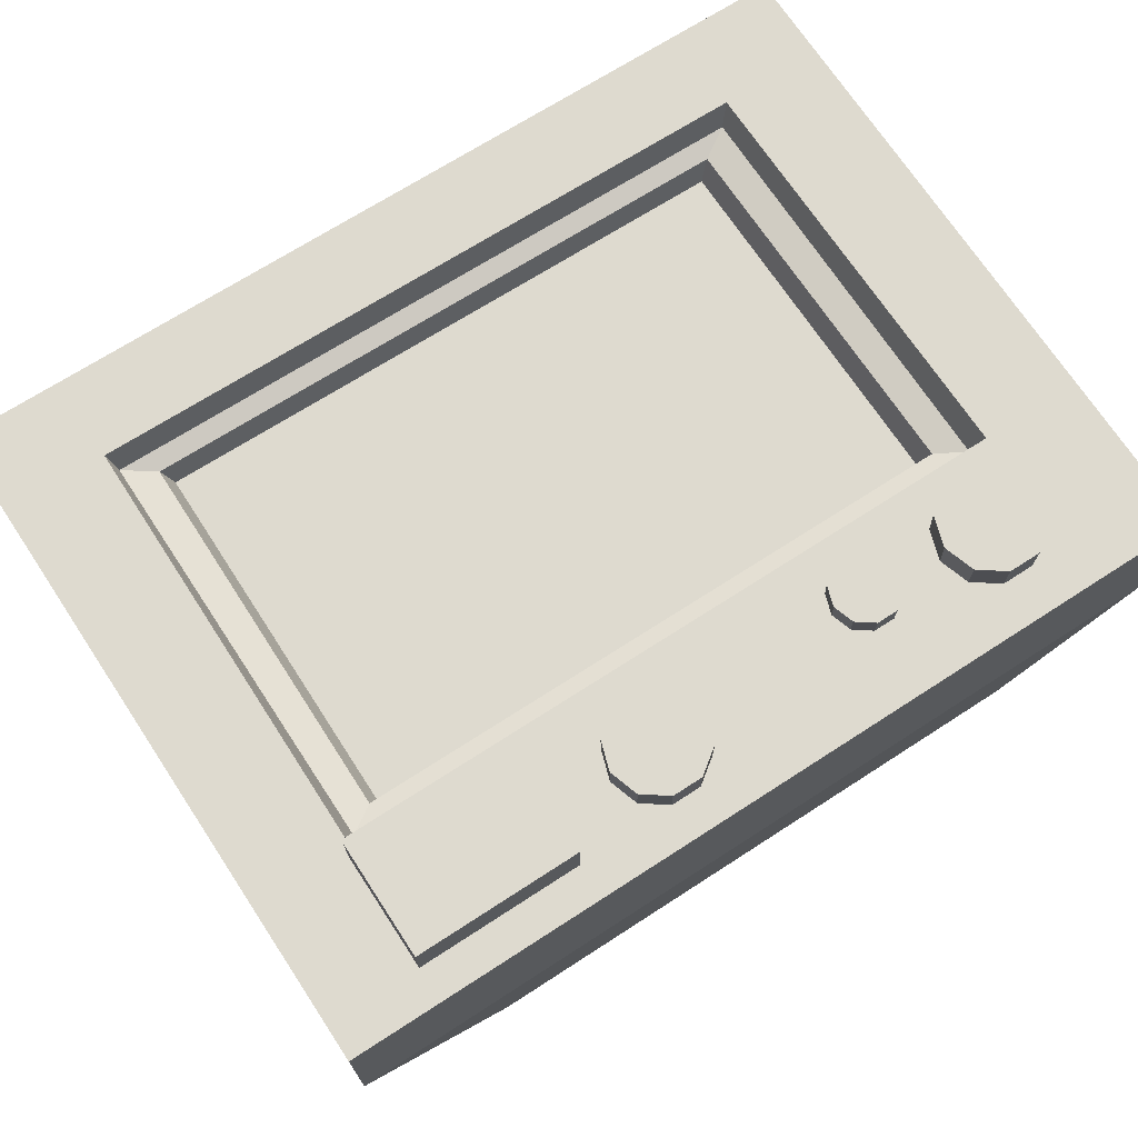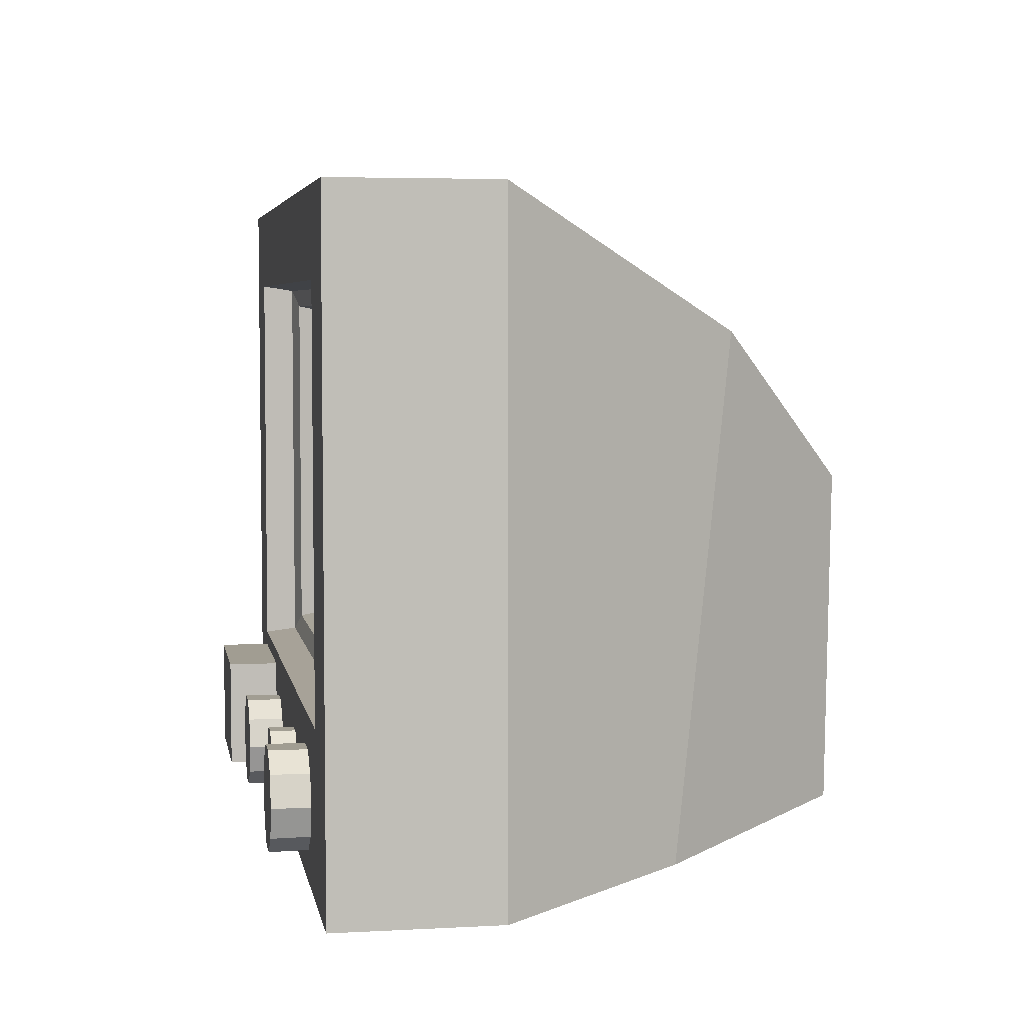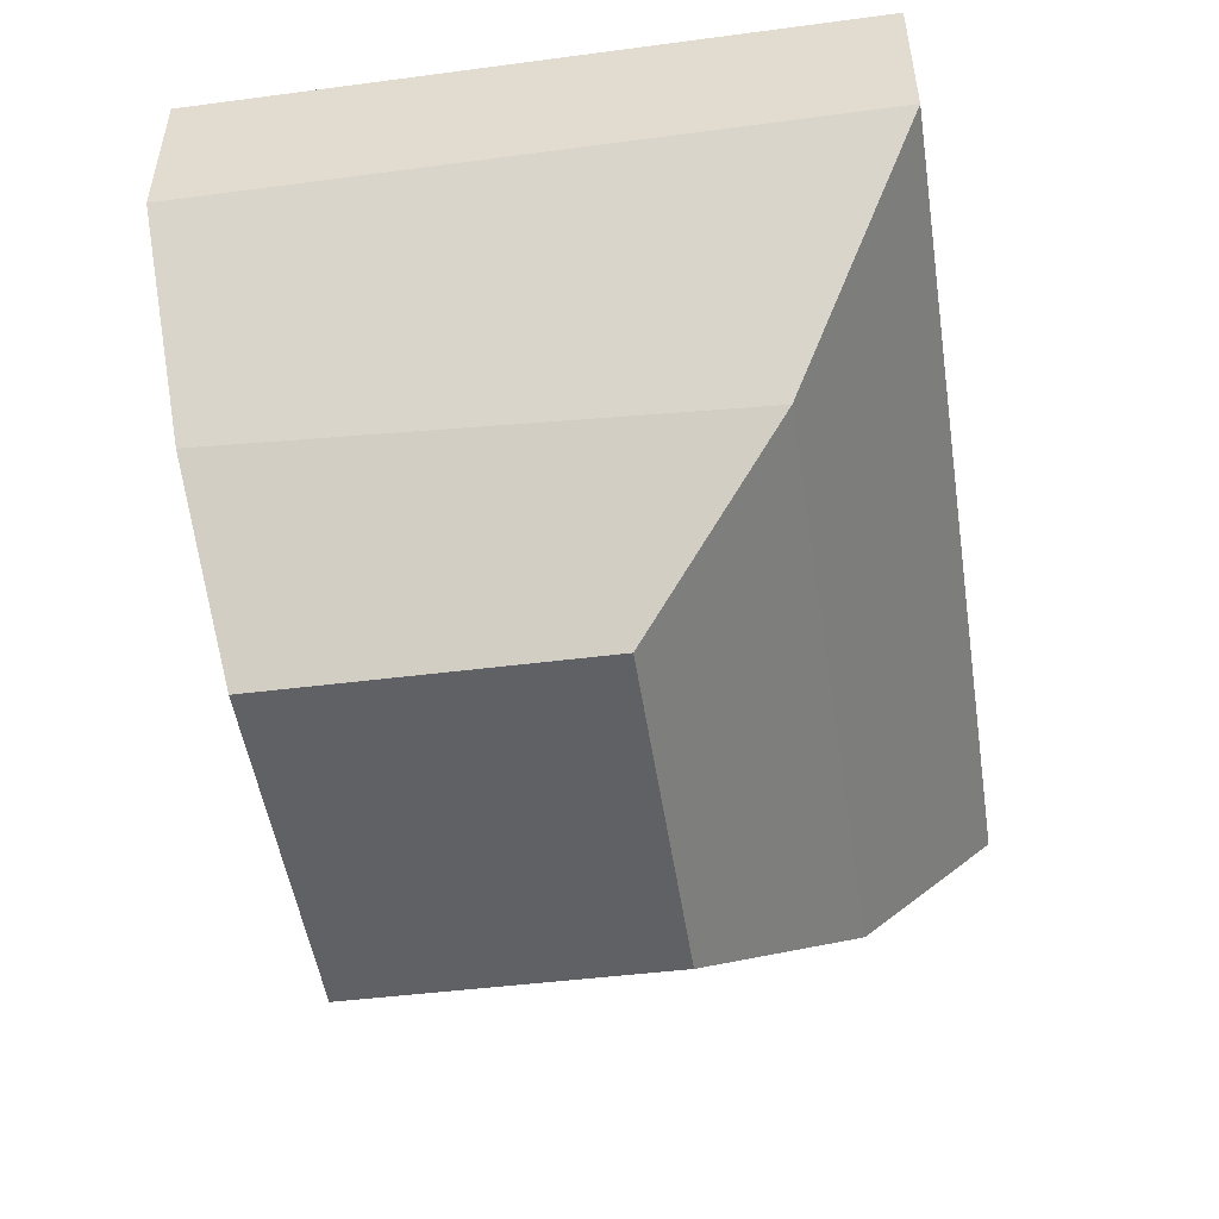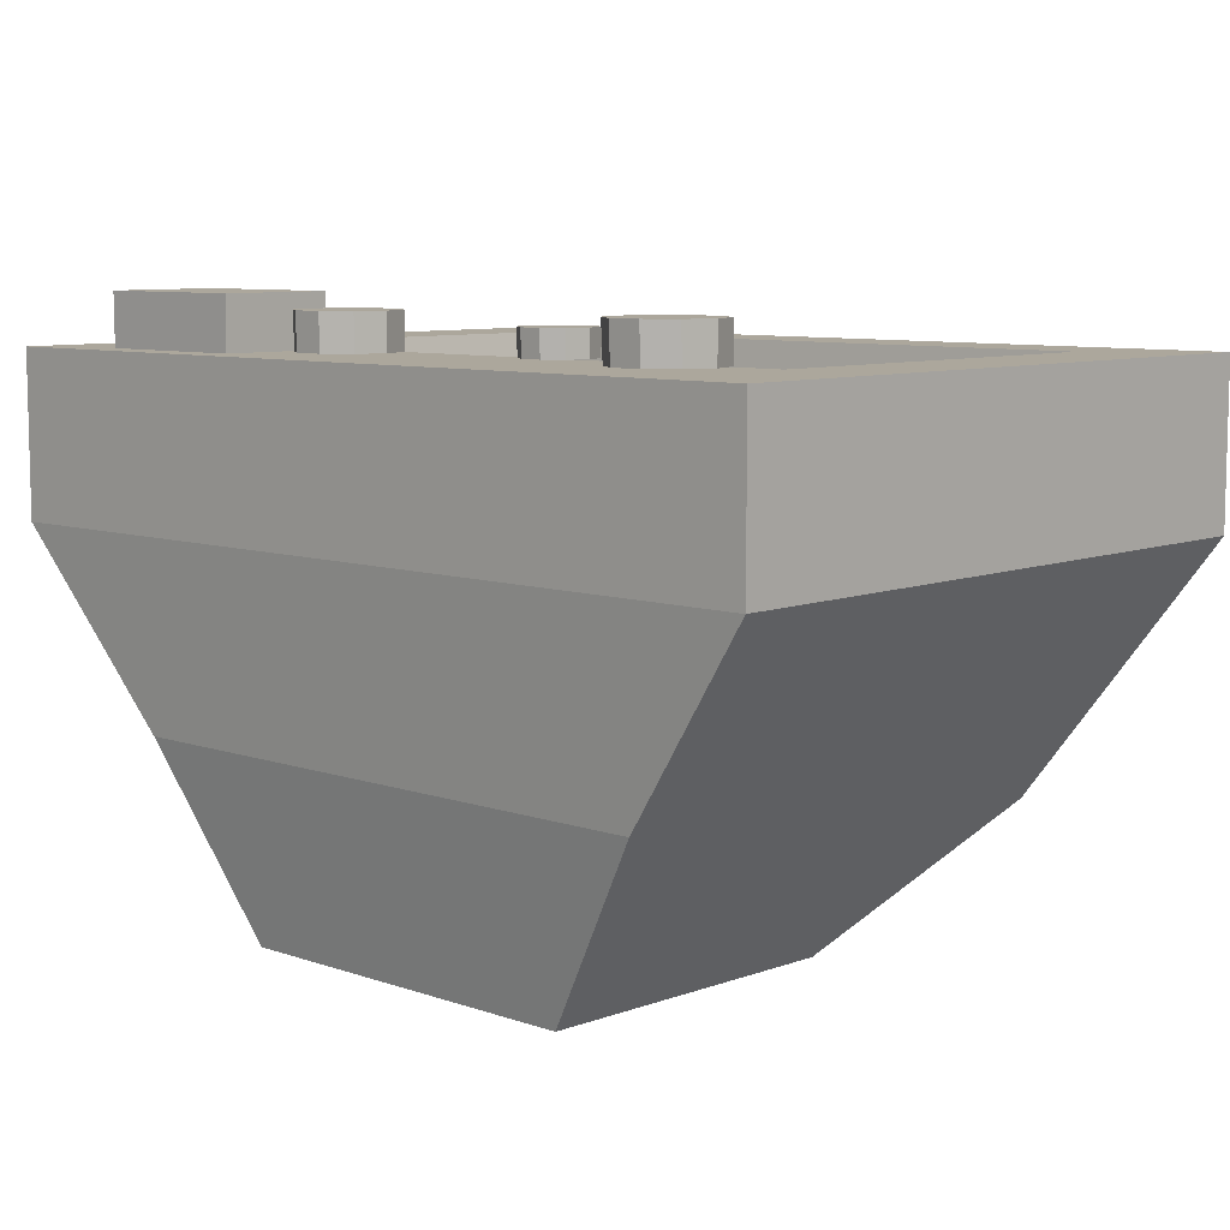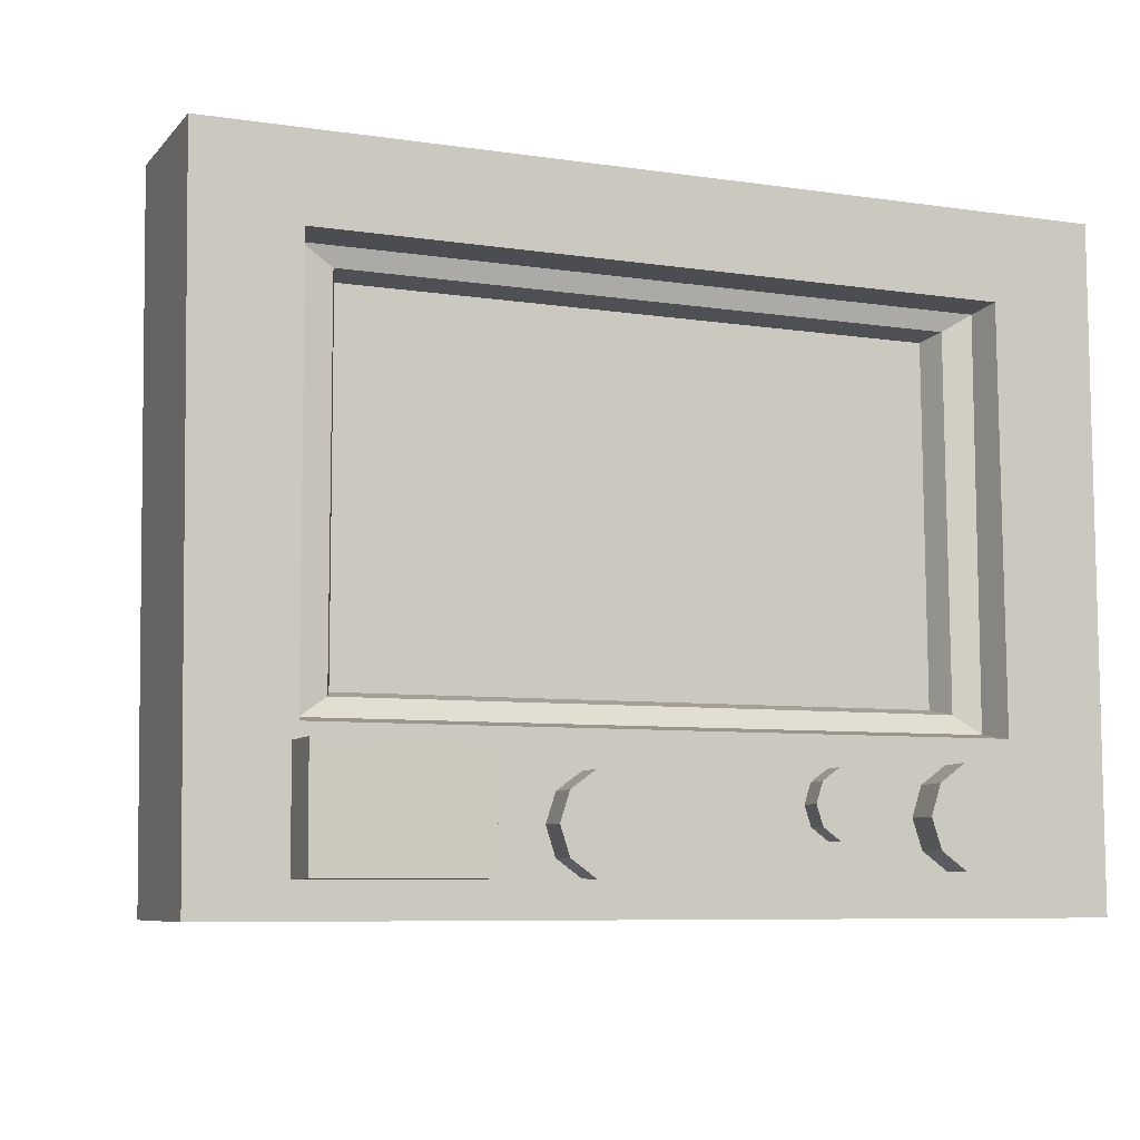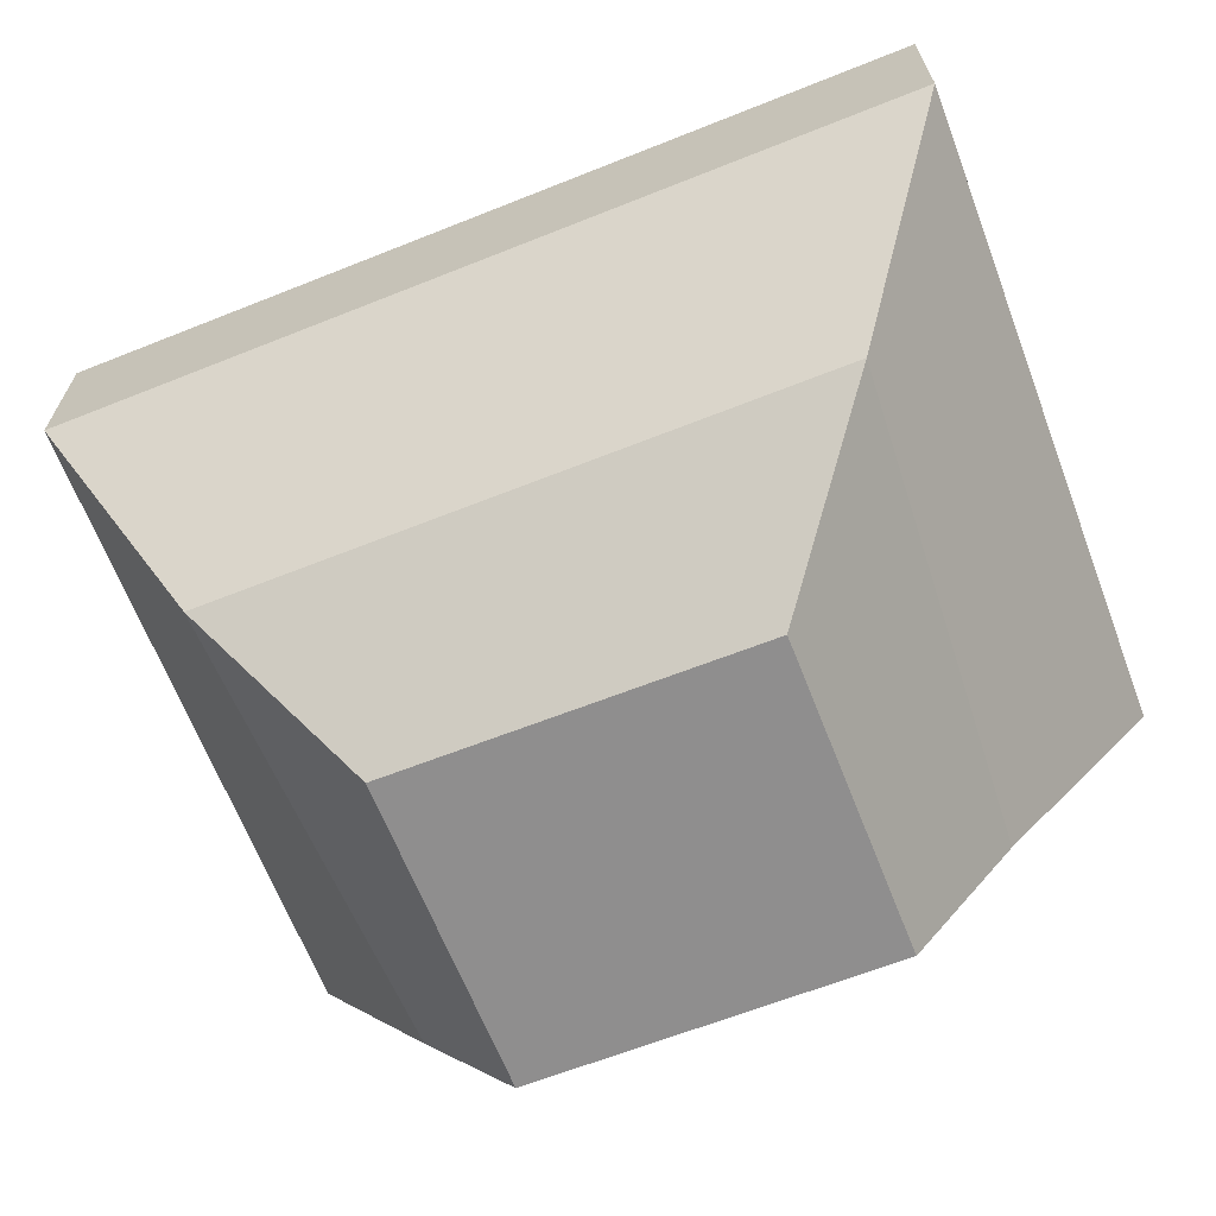
<metadata>
{"format":"obj","ext":"obj","renderer":"f3d","projection":"perspective","resolution":1024,"background":"white","views":[{"elev":71.0,"azim":-32.9,"up":"+Z"},{"elev":4.7,"azim":80.1,"up":"+Y"},{"elev":-50.2,"azim":98.6,"up":"+Z"},{"elev":8.3,"azim":43.2,"up":"+Z"},{"elev":-7.3,"azim":-21.9,"up":"+Y"},{"elev":-65.8,"azim":-158.6,"up":"+Z"}]}
</metadata>
<code>
g ____559
v 65.53 -47.7 55.62
v 63.62 -41.8 55.62
v 63.62 -41.9 48.31
v 65.5 -47.7 48.31
v 63.62 -41.9 48.31
v 63.62 -41.8 55.62
v 58.61 -38.16 55.62
v 58.69 -38.32 48.31
v 58.69 -38.32 48.31
v 58.61 -38.16 55.62
v 52.41 -38.16 55.62
v 52.6 -38.32 48.31
v 47.4 -41.8 55.62
v 47.67 -41.9 48.31
v 52.6 -38.32 48.31
v 52.41 -38.16 55.62
v 47.67 -41.9 48.31
v 47.4 -41.8 55.62
v 45.48 -47.7 55.62
v 45.79 -47.7 48.31
v 47.4 -53.59 55.62
v 47.67 -53.49 48.31
v 45.79 -47.7 48.31
v 45.48 -47.7 55.62
v 47.67 -53.49 48.31
v 47.4 -53.59 55.62
v 52.41 -57.23 55.62
v 52.6 -57.07 48.31
v 52.6 -57.07 48.31
v 52.41 -57.23 55.62
v 58.61 -57.23 55.62
v 58.69 -57.07 48.31
v 58.69 -57.07 48.31
v 58.61 -57.23 55.62
v 63.62 -53.59 55.62
v 63.62 -53.49 48.31
v 65.5 -47.7 48.31
v 63.62 -53.49 48.31
v 63.62 -53.59 55.62
v 65.53 -47.7 55.62
v 37.55 -45.68 53.54
v 36.26 -41.72 53.54
v 36.26 -41.79 48.63
v 37.53 -45.68 48.63
v 36.26 -41.72 53.54
v 32.89 -39.28 53.54
v 32.95 -39.39 48.63
v 36.26 -41.79 48.63
v 32.95 -39.39 48.63
v 32.89 -39.28 53.54
v 28.73 -39.28 53.54
v 28.86 -39.39 48.63
v 28.86 -39.39 48.63
v 28.73 -39.28 53.54
v 25.37 -41.72 53.54
v 25.55 -41.79 48.63
v 25.37 -41.72 53.54
v 24.08 -45.68 53.54
v 24.29 -45.68 48.63
v 25.55 -41.79 48.63
v 25.37 -49.64 53.54
v 25.55 -49.57 48.63
v 24.29 -45.68 48.63
v 24.08 -45.68 53.54
v 25.55 -49.57 48.63
v 25.37 -49.64 53.54
v 28.73 -52.08 53.54
v 28.86 -51.98 48.63
v 32.89 -52.08 53.54
v 32.95 -51.98 48.63
v 28.86 -51.98 48.63
v 28.73 -52.08 53.54
v 36.26 -49.64 53.54
v 36.26 -49.57 48.63
v 32.95 -51.98 48.63
v 32.89 -52.08 53.54
v 36.26 -49.57 48.63
v 36.26 -49.64 53.54
v 37.55 -45.68 53.54
v 37.53 -45.68 48.63
v -6.813 -43.94 55.34
v -6.745 -43.99 48.35
v -4.944 -49.53 48.35
v -4.997 -49.53 55.34
v -6.745 -43.99 48.35
v -6.813 -43.94 55.34
v -11.57 -40.49 55.34
v -11.46 -40.56 48.35
v -11.46 -40.56 48.35
v -11.57 -40.49 55.34
v -17.45 -40.49 55.34
v -17.29 -40.56 48.35
v -22 -43.99 48.35
v -17.29 -40.56 48.35
v -17.45 -40.49 55.34
v -22.2 -43.94 55.34
v -22 -43.99 48.35
v -22.2 -43.94 55.34
v -24.02 -49.53 55.34
v -23.8 -49.53 48.35
v -23.8 -49.53 48.35
v -24.02 -49.53 55.34
v -22.2 -55.12 55.34
v -22 -55.07 48.35
v -22.2 -55.12 55.34
v -17.45 -58.58 55.34
v -17.29 -58.5 48.35
v -22 -55.07 48.35
v -17.29 -58.5 48.35
v -17.45 -58.58 55.34
v -11.57 -58.58 55.34
v -11.46 -58.5 48.35
v -11.57 -58.58 55.34
v -6.813 -55.12 55.34
v -6.745 -55.07 48.35
v -11.46 -58.5 48.35
v -4.944 -49.53 48.35
v -6.745 -55.07 48.35
v -6.813 -55.12 55.34
v -4.997 -49.53 55.34
v -67.28 -58.62 57.83
v -35.72 -58.56 57.81
v -35.78 -58.56 47.41
v -67.24 -58.62 47.36
v -35.72 -58.56 57.81
v -35.69 -36.38 57.86
v -35.75 -36.38 47.41
v -35.78 -58.56 47.41
v -35.75 -36.38 47.41
v -35.69 -36.38 57.86
v -67.39 -36.38 57.88
v -67.34 -36.38 47.36
v -67.39 -36.38 57.88
v -67.28 -58.62 57.83
v -67.24 -58.62 47.36
v -67.34 -36.38 47.36
v -67.28 -58.62 57.83
v -67.39 -36.38 57.88
v -35.69 -36.38 57.86
v -35.72 -58.56 57.81
v -84.86 -65.35 15.69
v -84.86 -65.35 47.62
v 86.27 -65.35 47.62
v 86.27 -65.35 15.69
v -86.27 65.35 47.62
v -86.27 65.35 15.69
v 85.53 64.15 15.69
v 85.53 64.15 47.62
v 85.53 64.15 47.62
v 85.53 64.15 15.69
v 86.27 -65.35 15.69
v 86.27 -65.35 47.62
v 38.51 -54.76 -56.87
v 38.51 9.556 -57.88
v -34.19 9.556 -57.88
v -34.19 -54.76 -56.87
v -34.19 9.556 -57.88
v -60.23 38.83 -30.47
v -54.05 -62.1 -20.59
v -34.19 -54.76 -56.87
v 86.27 -65.35 15.69
v 61.22 -62.1 -20.59
v -54.05 -62.1 -20.59
v -84.86 -65.35 15.69
v -86.27 65.35 15.69
v -60.23 38.83 -30.47
v 62.02 38.22 -30.47
v 85.53 64.15 15.69
v 61.22 -62.1 -20.59
v 86.27 -65.35 15.69
v 85.53 64.15 15.69
v 62.02 38.22 -30.47
v -86.27 65.35 15.69
v -86.27 65.35 47.62
v -84.86 -65.35 47.62
v -84.86 -65.35 15.69
v 66.35 -33.29 47.62
v -66.18 -33.29 47.62
v -64.46 -32.23 41.16
v 64.68 -32.23 41.16
v 65.5 47.33 47.62
v 66.35 -33.29 47.62
v 64.68 -32.23 41.16
v 64.28 46.27 41.16
v 65.5 47.33 47.62
v 64.28 46.27 41.16
v -65.07 47.5 41.16
v -66.24 48.54 47.62
v -66.24 48.54 47.62
v -65.07 47.5 41.16
v -64.46 -32.23 41.16
v -66.18 -33.29 47.62
v -59.22 -28.63 39.97
v 59.26 -28.63 39.97
v 64.68 -32.23 41.16
v -64.46 -32.23 41.16
v 58.51 42.71 39.97
v 64.28 46.27 41.16
v 64.68 -32.23 41.16
v 59.26 -28.63 39.97
v -59.12 43.86 39.97
v -65.07 47.5 41.16
v 64.28 46.27 41.16
v 58.51 42.71 39.97
v -65.07 47.5 41.16
v -59.12 43.86 39.97
v -59.22 -28.63 39.97
v -64.46 -32.23 41.16
v -57.46 -27.47 34.71
v 57.47 -27.47 34.71
v 59.26 -28.63 39.97
v -59.22 -28.63 39.97
v 57.47 -27.47 34.71
v 56.82 41.55 34.71
v 58.51 42.71 39.97
v 59.26 -28.63 39.97
v 58.51 42.71 39.97
v 56.82 41.55 34.71
v -57.4 42.68 34.71
v -59.12 43.86 39.97
v -59.12 43.86 39.97
v -57.4 42.68 34.71
v -57.46 -27.47 34.71
v -59.22 -28.63 39.97
v -84.86 -65.35 15.69
v -54.05 -62.1 -20.59
v -60.23 38.83 -30.47
v -86.27 65.35 15.69
v 61.22 -62.1 -20.59
v 38.51 -54.76 -56.87
v -34.19 -54.76 -56.87
v -54.05 -62.1 -20.59
v 62.02 38.22 -30.47
v -60.23 38.83 -30.47
v -34.19 9.556 -57.88
v 38.51 9.556 -57.88
v 38.51 -54.76 -56.87
v 61.22 -62.1 -20.59
v 62.02 38.22 -30.47
v 38.51 9.556 -57.88
v -57.4 42.68 34.71
v 56.82 41.55 34.71
v 57.47 -27.47 34.71
v -57.46 -27.47 34.71
v -66.18 -33.29 47.62
v 66.35 -33.29 47.62
v 86.27 -65.35 47.62
v 65.5 47.33 47.62
v -84.86 -65.35 47.62
v 85.53 64.15 47.62
v -86.27 65.35 47.62
v -66.24 48.54 47.62
v 65.53 -47.7 55.62
v 55.51 -47.7 55.62
v 63.62 -41.8 55.62
v 63.62 -53.59 55.62
v 58.61 -38.16 55.62
v 58.61 -57.23 55.62
v 52.41 -38.16 55.62
v 52.41 -57.23 55.62
v 47.4 -41.8 55.62
v 47.4 -53.59 55.62
v 45.48 -47.7 55.62
v 37.55 -45.68 53.54
v 30.81 -45.68 53.54
v 36.26 -41.72 53.54
v 36.26 -49.64 53.54
v 32.89 -39.28 53.54
v 32.89 -52.08 53.54
v 28.73 -39.28 53.54
v 28.73 -52.08 53.54
v 25.37 -41.72 53.54
v 25.37 -49.64 53.54
v 24.08 -45.68 53.54
v -4.997 -49.53 55.34
v -14.51 -49.53 55.34
v -6.813 -43.94 55.34
v -6.813 -55.12 55.34
v -11.57 -40.49 55.34
v -11.57 -58.58 55.34
v -17.45 -40.49 55.34
v -17.45 -58.58 55.34
v -22.2 -43.94 55.34
v -22.2 -55.12 55.34
v -24.02 -49.53 55.34
g ____559_0
f 3 2 1
f 4 3 1
f 7 6 5
f 8 7 5
f 11 10 9
f 12 11 9
f 15 14 13
f 16 15 13
f 19 18 17
f 20 19 17
f 23 22 21
f 24 23 21
f 27 26 25
f 28 27 25
f 31 30 29
f 32 31 29
f 35 34 33
f 36 35 33
f 39 38 37
f 40 39 37
f 43 42 41
f 44 43 41
f 47 46 45
f 48 47 45
f 51 50 49
f 52 51 49
f 55 54 53
f 56 55 53
f 59 58 57
f 60 59 57
f 63 62 61
f 64 63 61
f 67 66 65
f 68 67 65
f 71 70 69
f 72 71 69
f 75 74 73
f 76 75 73
f 79 78 77
f 80 79 77
f 83 82 81
f 84 83 81
f 87 86 85
f 88 87 85
f 91 90 89
f 92 91 89
f 95 94 93
f 96 95 93
f 99 98 97
f 100 99 97
f 103 102 101
f 104 103 101
f 107 106 105
f 108 107 105
f 111 110 109
f 112 111 109
f 115 114 113
f 116 115 113
f 119 118 117
f 120 119 117
f 123 122 121
f 124 123 121
f 127 126 125
f 128 127 125
f 131 130 129
f 132 131 129
f 135 134 133
f 136 135 133
f 139 138 137
f 140 139 137
f 143 142 141
f 144 143 141
f 147 146 145
f 148 147 145
f 151 150 149
f 152 151 149
f 155 154 153
f 156 155 153
f 159 158 157
f 160 159 157
f 163 162 161
f 164 163 161
f 167 166 165
f 168 167 165
f 171 170 169
f 172 171 169
f 175 174 173
f 176 175 173
f 179 178 177
f 180 179 177
f 183 182 181
f 184 183 181
f 187 186 185
f 188 187 185
f 191 190 189
f 192 191 189
f 195 194 193
f 196 195 193
f 199 198 197
f 200 199 197
f 203 202 201
f 204 203 201
f 207 206 205
f 208 207 205
f 211 210 209
f 212 211 209
f 215 214 213
f 216 215 213
f 219 218 217
f 220 219 217
f 223 222 221
f 224 223 221
f 227 226 225
f 228 227 225
f 231 230 229
f 232 231 229
f 235 234 233
f 236 235 233
f 239 238 237
f 240 239 237
f 243 242 241
f 244 243 241
f 247 246 245
f 246 247 248
f 249 247 245
f 247 250 248
f 251 249 245
f 248 250 252
f 252 251 245
f 250 251 252
f 255 254 253
f 253 254 256
f 257 254 255
f 256 254 258
f 259 254 257
f 258 254 260
f 261 254 259
f 260 254 262
f 263 254 261
f 262 254 263
f 266 265 264
f 264 265 267
f 268 265 266
f 267 265 269
f 270 265 268
f 269 265 271
f 272 265 270
f 271 265 273
f 274 265 272
f 273 265 274
f 277 276 275
f 275 276 278
f 279 276 277
f 278 276 280
f 281 276 279
f 280 276 282
f 283 276 281
f 282 276 284
f 285 276 283
f 284 276 285

</code>
